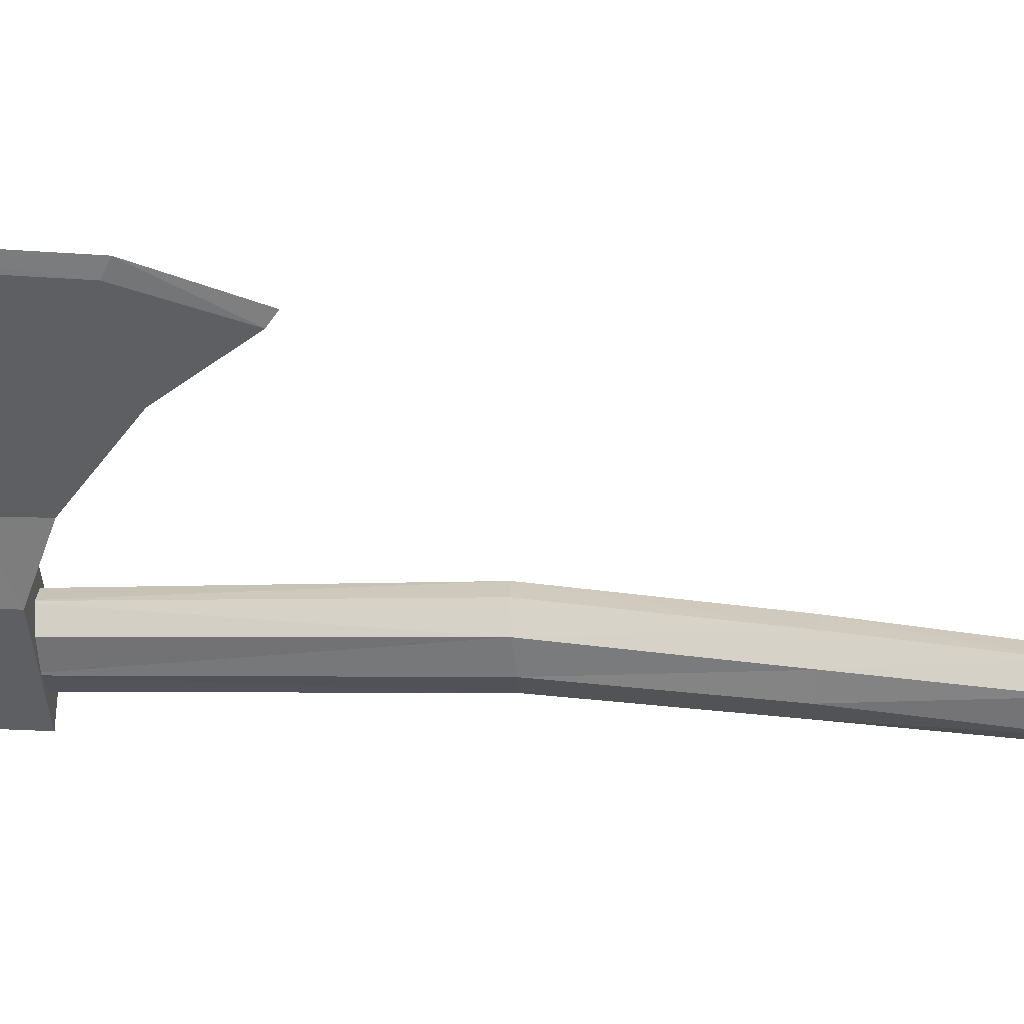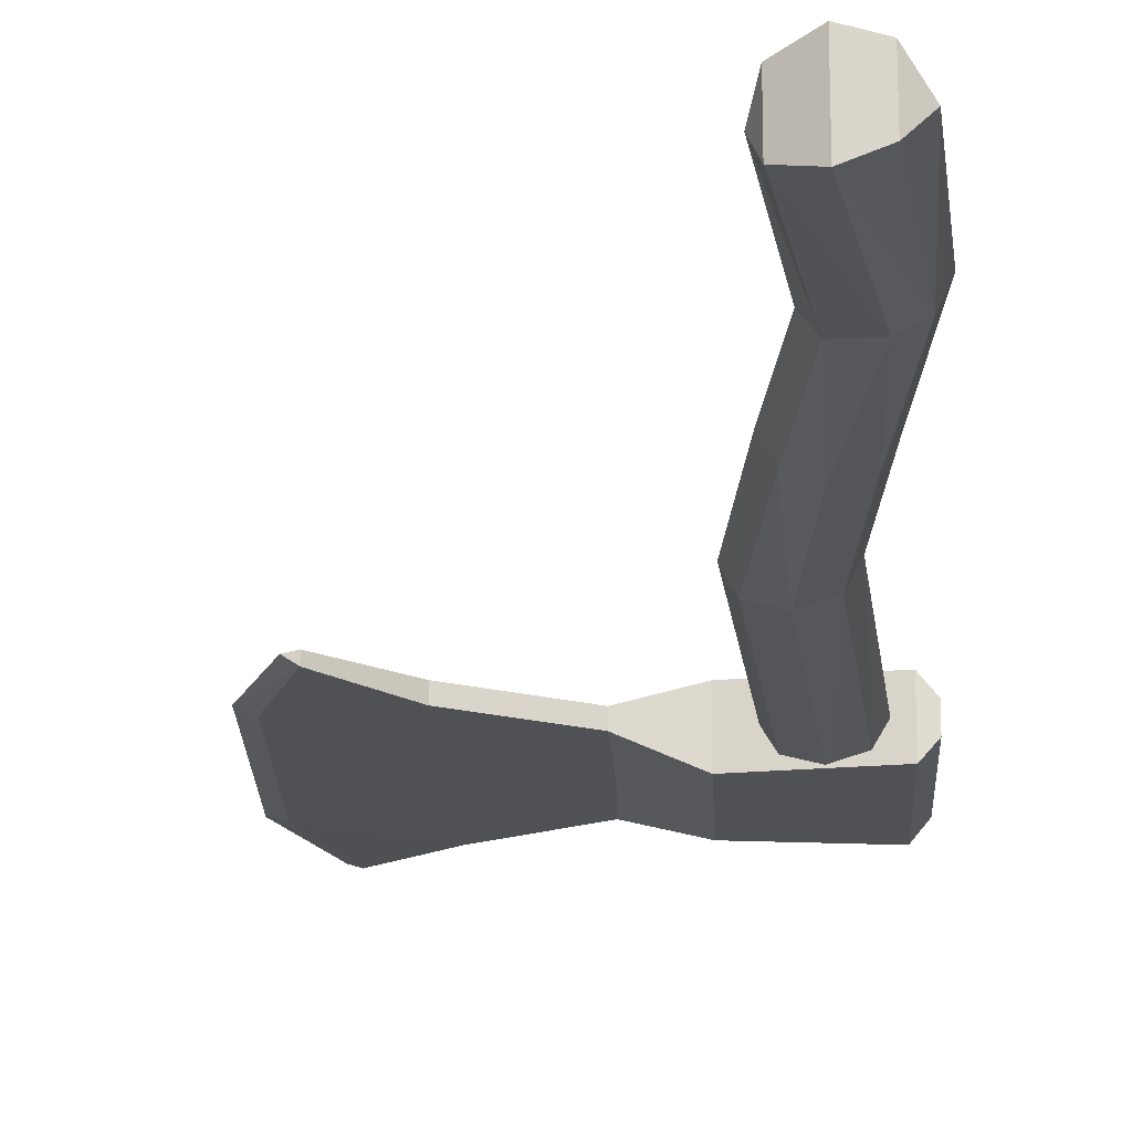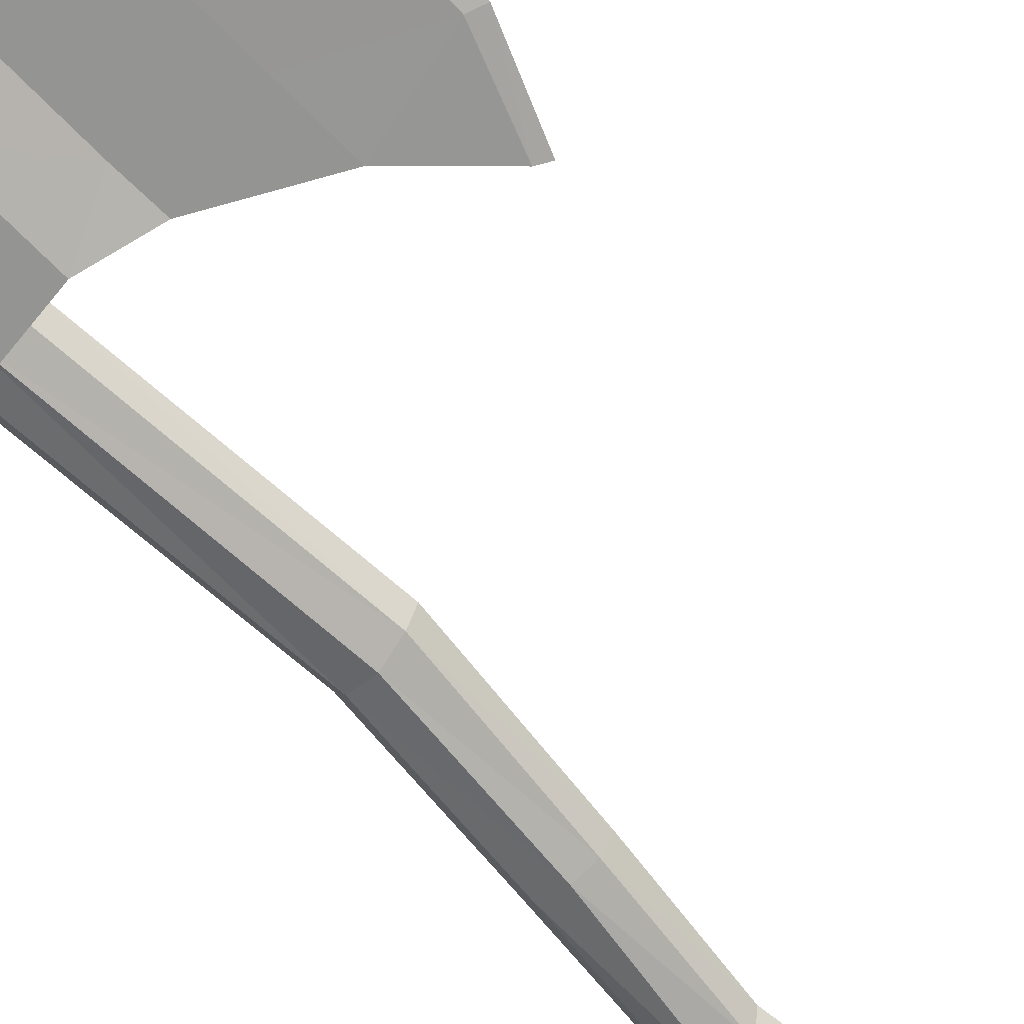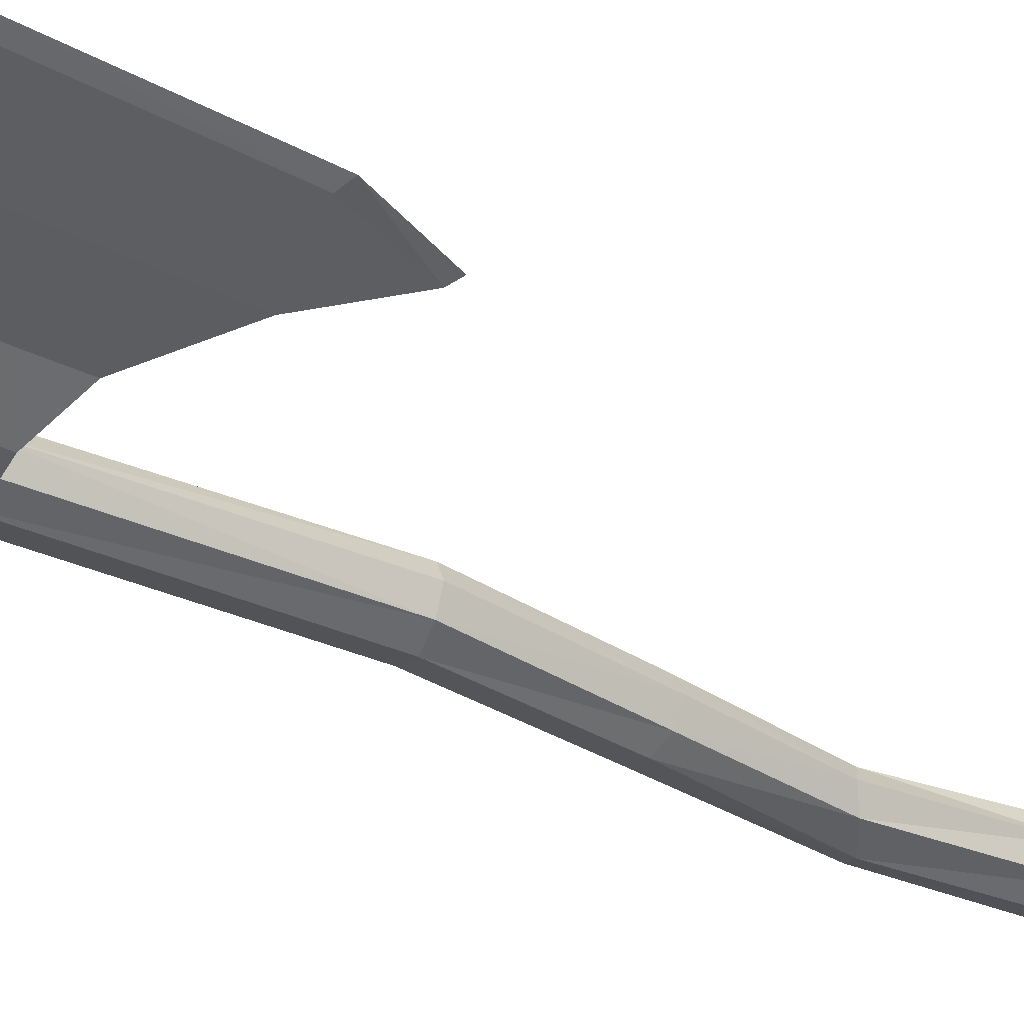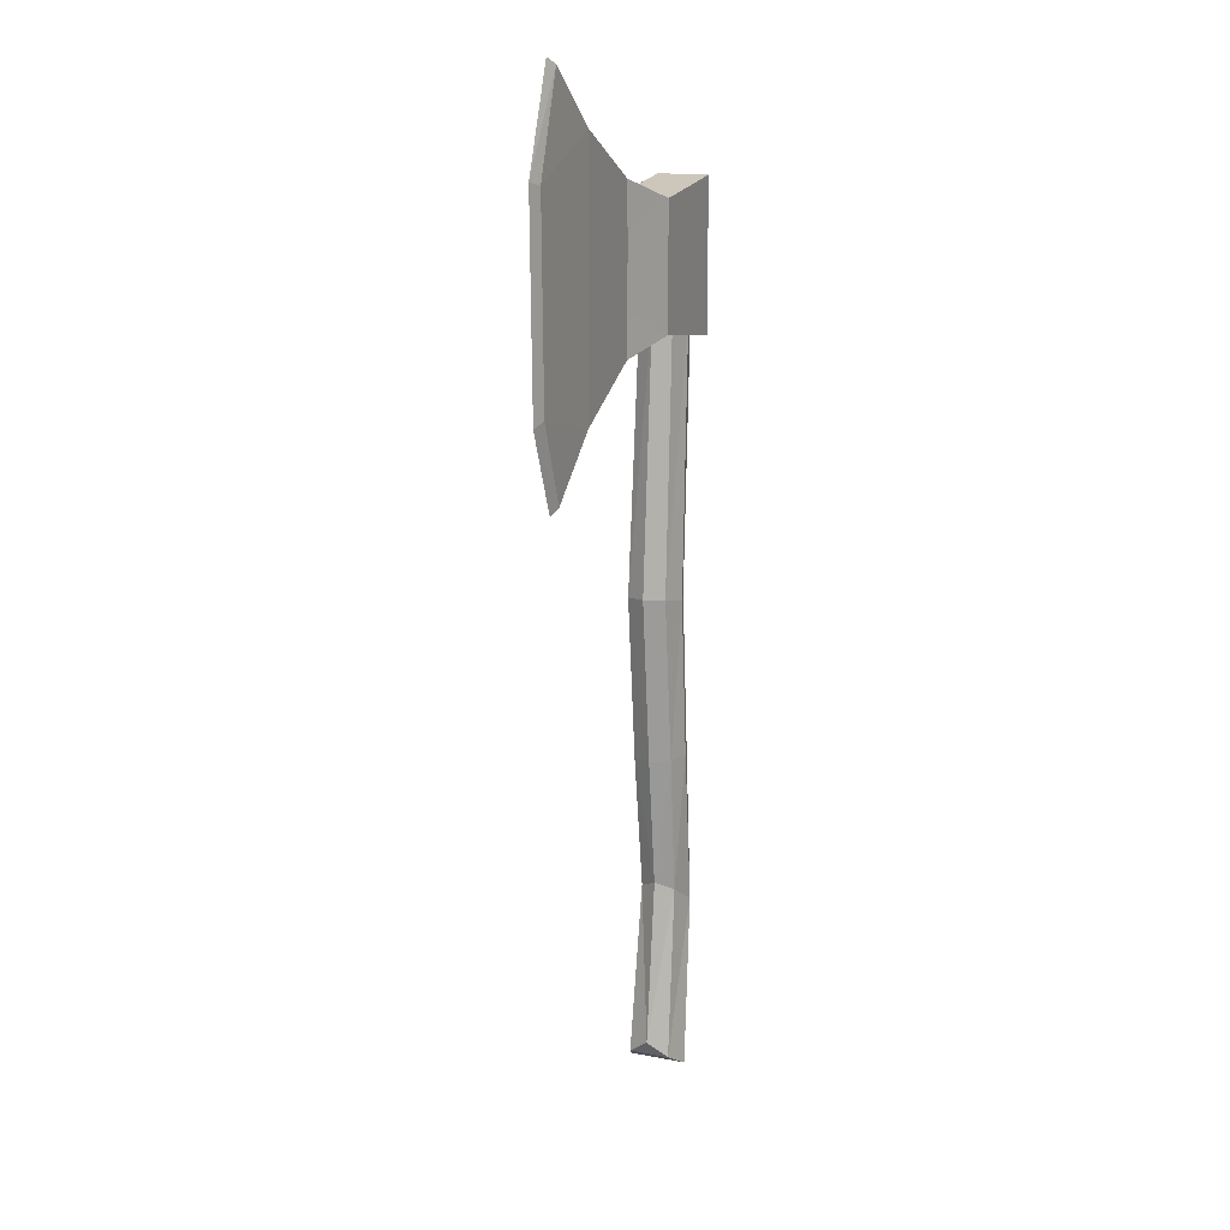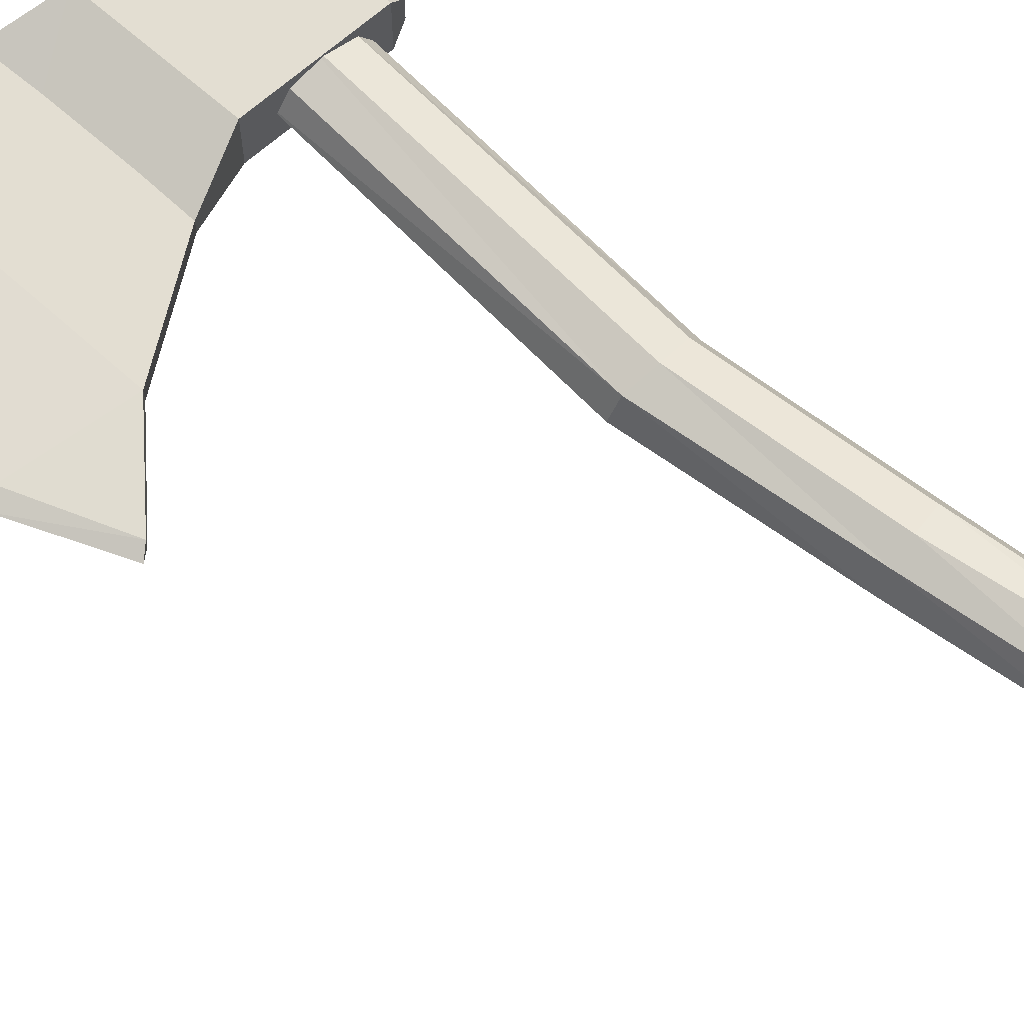
<metadata>
{"format":"obj","ext":"obj","renderer":"f3d","projection":"perspective","resolution":1024,"background":"white","views":[{"elev":-39.7,"azim":-93.7,"up":"+Z"},{"elev":-19.7,"azim":2.4,"up":"+Z"},{"elev":-66.9,"azim":-136.4,"up":"+Z"},{"elev":-36.6,"azim":-123.4,"up":"+Z"},{"elev":15.3,"azim":-67.9,"up":"+Y"},{"elev":67.7,"azim":-48.6,"up":"+Z"}]}
</metadata>
<code>
o Axe_Small_Cylinder.007
v -0.02868 0.2732 -0.06605
v 0.02194 0.9431 -0.05753
v 0.03045 0.2732 -0.0467
v 0.08108 0.9431 -0.04068
v 0.05495 0.2732 0
v 0.1056 0.9431 0
v 0.03045 0.2732 0.0467
v 0.08108 0.9431 0.04068
v -0.02868 0.2732 0.06605
v 0.02194 0.9431 0.05753
v -0.0879 0.2851 0.0467
v -0.0372 0.9431 0.04068
v -0.1122 0.2885 0
v -0.06169 0.9431 0
v -0.0879 0.2851 -0.0467
v -0.0372 0.9431 -0.04068
v 0.003862 -0.1167 -0.06605
v 0.06262 -0.11 -0.0467
v 0.08696 -0.1072 0
v 0.06262 -0.11 0.0467
v 0.003862 -0.1167 0.06605
v -0.04473 -0.1219 0.0467
v -0.06907 -0.1247 0
v -0.04473 -0.1219 -0.0467
v 0.06294 -0.5114 -0.05942
v 0.1052 -0.5226 -0.04202
v 0.1257 -0.5306 0
v 0.1052 -0.5226 0.04202
v 0.06294 -0.5114 0.05942
v -0.002812 -0.4681 0.04256
v -0.02884 -0.4472 0
v -0.002812 -0.4681 -0.04256
v -0.000683 -0.9288 -0.07114
v 0.05891 -0.9349 -0.0503
v 0.09755 -0.8992 0
v 0.05891 -0.9349 0.0503
v -0.000683 -0.9288 0.07114
v -0.06027 -0.8914 0.0503
v -0.07671 -0.8534 0
v -0.06027 -0.8914 -0.0503
v -0.125 0.9119 0.06256
v -0.125 1.215 0.06256
v -0.125 0.9119 -0.06256
v -0.125 1.215 -0.06256
v 0.1337 0.8788 0.06256
v 0.1337 1.248 0.06256
v 0.1337 0.8788 -0.06256
v 0.1337 1.248 -0.06256
v 0.1647 1.243 -0.02573
v 0.1647 0.8836 -0.02573
v 0.1647 0.8836 0.02573
v 0.1647 1.243 0.02573
v -0.2565 0.8717 -0.01665
v -0.2565 0.8717 0.01665
v -0.2565 1.265 0.01665
v -0.2565 1.265 -0.01665
v -0.4757 0.7567 -0.01665
v -0.4757 0.7567 0.01665
v -0.4715 1.382 0.01665
v -0.4715 1.382 -0.01665
v -0.6451 0.5979 0
v -0.6451 1.529 0
v -0.125 0.9669 0.06256
v -0.125 1.16 0.06256
v -0.125 1.16 -0.06256
v -0.125 0.9669 -0.06256
v 0.1337 0.9669 -0.06256
v 0.1337 1.16 -0.06256
v 0.1337 1.16 0.06256
v 0.1337 0.9669 0.06256
v 0.1647 0.9669 -0.02573
v 0.1647 1.16 -0.02573
v 0.1647 0.9669 0.02573
v 0.1647 1.16 0.02573
v -0.2533 1.15 0.01665
v -0.2535 0.9772 0.01665
v -0.2533 1.15 -0.01665
v -0.2535 0.9772 -0.01665
v -0.4734 0.9211 0.01665
v -0.4715 1.198 0.01665
v -0.4715 1.198 -0.01665
v -0.4734 0.9211 -0.01665
v -0.7254 0.7969 0
v -0.7352 1.291 0
v -0.6213 1.513 -0.01099
v -0.6213 1.513 0.01099
v -0.6217 0.6144 0.01099
v -0.6217 0.6144 -0.01099
v -0.7022 1.281 0.01099
v -0.6935 0.8097 0.01099
v -0.6935 0.8097 -0.01099
v -0.7022 1.281 -0.01099
f 2 3 1
f 4 5 3
f 5 8 7
f 7 10 9
f 10 11 9
f 11 14 13
f 10 8 2
f 14 15 13
f 15 2 1
f 5 20 19
f 22 31 30
f 11 23 22
f 7 21 20
f 15 23 13
f 5 18 3
f 9 22 21
f 1 24 15
f 3 17 1
f 26 33 25
f 20 29 28
f 19 26 18
f 24 31 23
f 21 30 29
f 19 28 27
f 18 25 17
f 17 32 24
f 33 37 40
f 25 40 32
f 30 39 38
f 28 37 36
f 26 35 34
f 32 39 31
f 29 38 37
f 28 35 27
f 40 38 39
f 36 34 35
f 2 4 3
f 4 6 5
f 5 6 8
f 7 8 10
f 10 12 11
f 11 12 14
f 6 4 8
f 4 2 8
f 2 16 12
f 16 14 12
f 12 10 2
f 14 16 15
f 15 16 2
f 5 7 20
f 22 23 31
f 11 13 23
f 7 9 21
f 15 24 23
f 5 19 18
f 9 11 22
f 1 17 24
f 3 18 17
f 26 34 33
f 20 21 29
f 19 27 26
f 24 32 31
f 21 22 30
f 19 20 28
f 18 26 25
f 17 25 32
f 33 36 37
f 25 33 40
f 30 31 39
f 28 29 37
f 26 27 35
f 32 40 39
f 29 30 38
f 28 36 35
f 40 37 38
f 36 33 34
f 44 77 56
f 44 55 42
f 43 67 47
f 46 49 48
f 47 41 43
f 55 80 75
f 70 51 73
f 69 52 46
f 44 46 48
f 54 79 58
f 45 50 51
f 44 68 65
f 70 41 45
f 56 59 55
f 56 81 60
f 74 71 72
f 74 49 52
f 69 42 64
f 67 50 47
f 53 82 78
f 68 49 72
f 41 76 54
f 43 78 66
f 41 53 43
f 54 57 53
f 71 51 50
f 78 81 77
f 64 76 63
f 78 65 66
f 80 76 75
f 73 69 70
f 72 67 68
f 64 70 69
f 68 66 65
f 42 75 64
f 82 92 81
f 89 79 80
f 59 89 80
f 57 91 82
f 58 90 87
f 60 92 85
f 58 88 57
f 60 86 59
f 44 65 77
f 44 56 55
f 43 66 67
f 46 52 49
f 47 45 41
f 55 59 80
f 70 45 51
f 69 74 52
f 44 42 46
f 54 76 79
f 45 47 50
f 44 48 68
f 70 63 41
f 56 60 59
f 56 77 81
f 74 73 71
f 74 72 49
f 69 46 42
f 67 71 50
f 53 57 82
f 68 48 49
f 41 63 76
f 43 53 78
f 41 54 53
f 54 58 57
f 71 73 51
f 78 82 81
f 64 75 76
f 78 77 65
f 80 79 76
f 73 74 69
f 72 71 67
f 64 63 70
f 68 67 66
f 42 55 75
f 82 91 92
f 89 90 79
f 59 86 89
f 57 88 91
f 58 79 90
f 60 81 92
f 58 87 88
f 60 85 86
f 86 85 62
f 88 87 61
f 85 84 62
f 87 83 61
f 88 83 91
f 86 84 89
f 84 90 89
f 91 84 92
f 85 92 84
f 87 90 83
f 88 61 83
f 86 62 84
f 84 83 90
f 91 83 84

</code>
